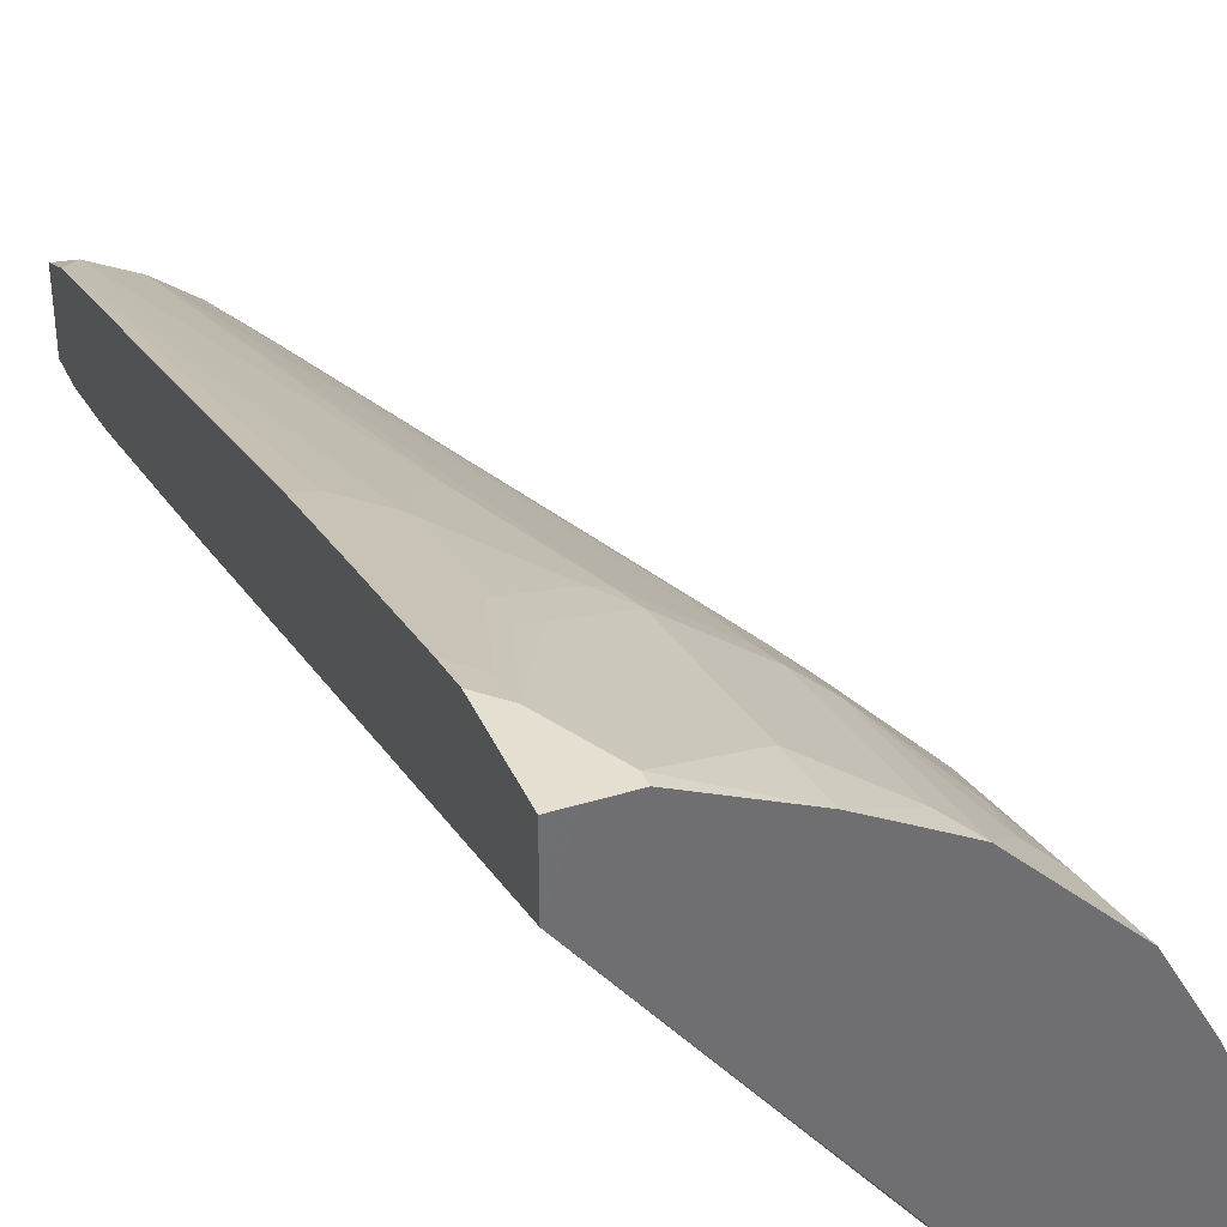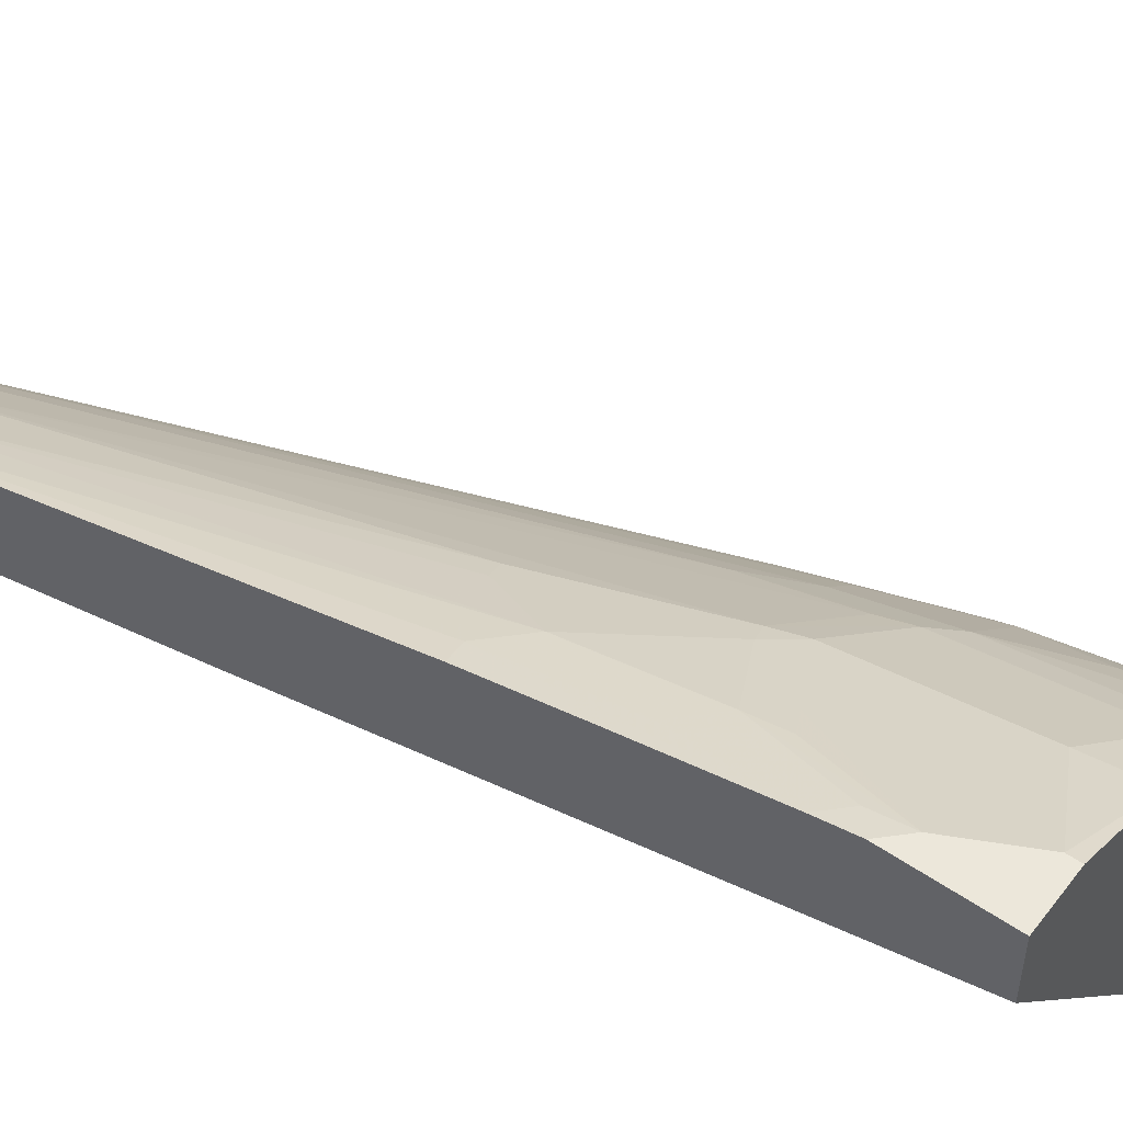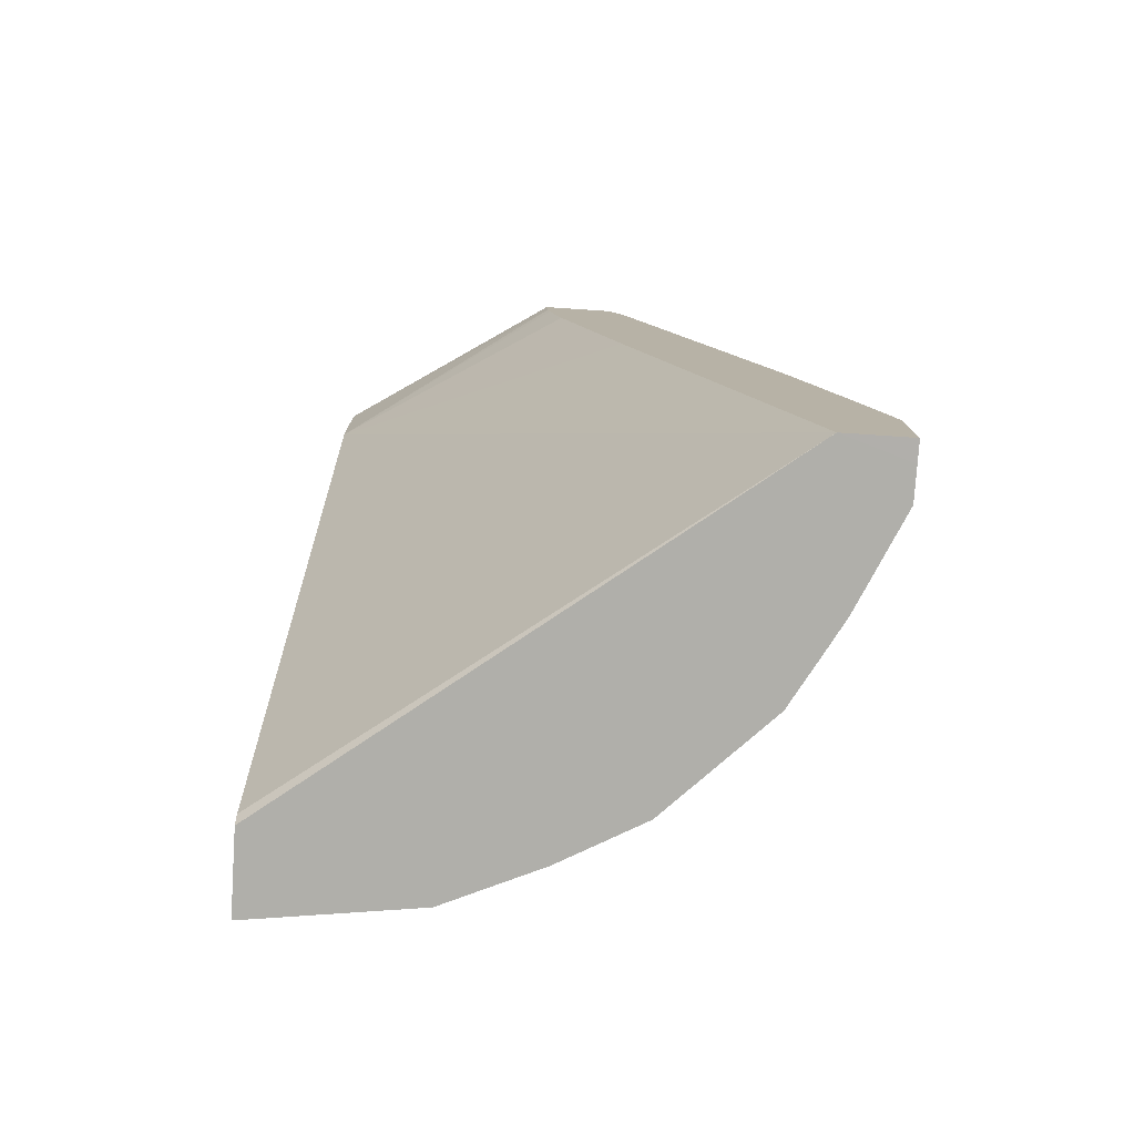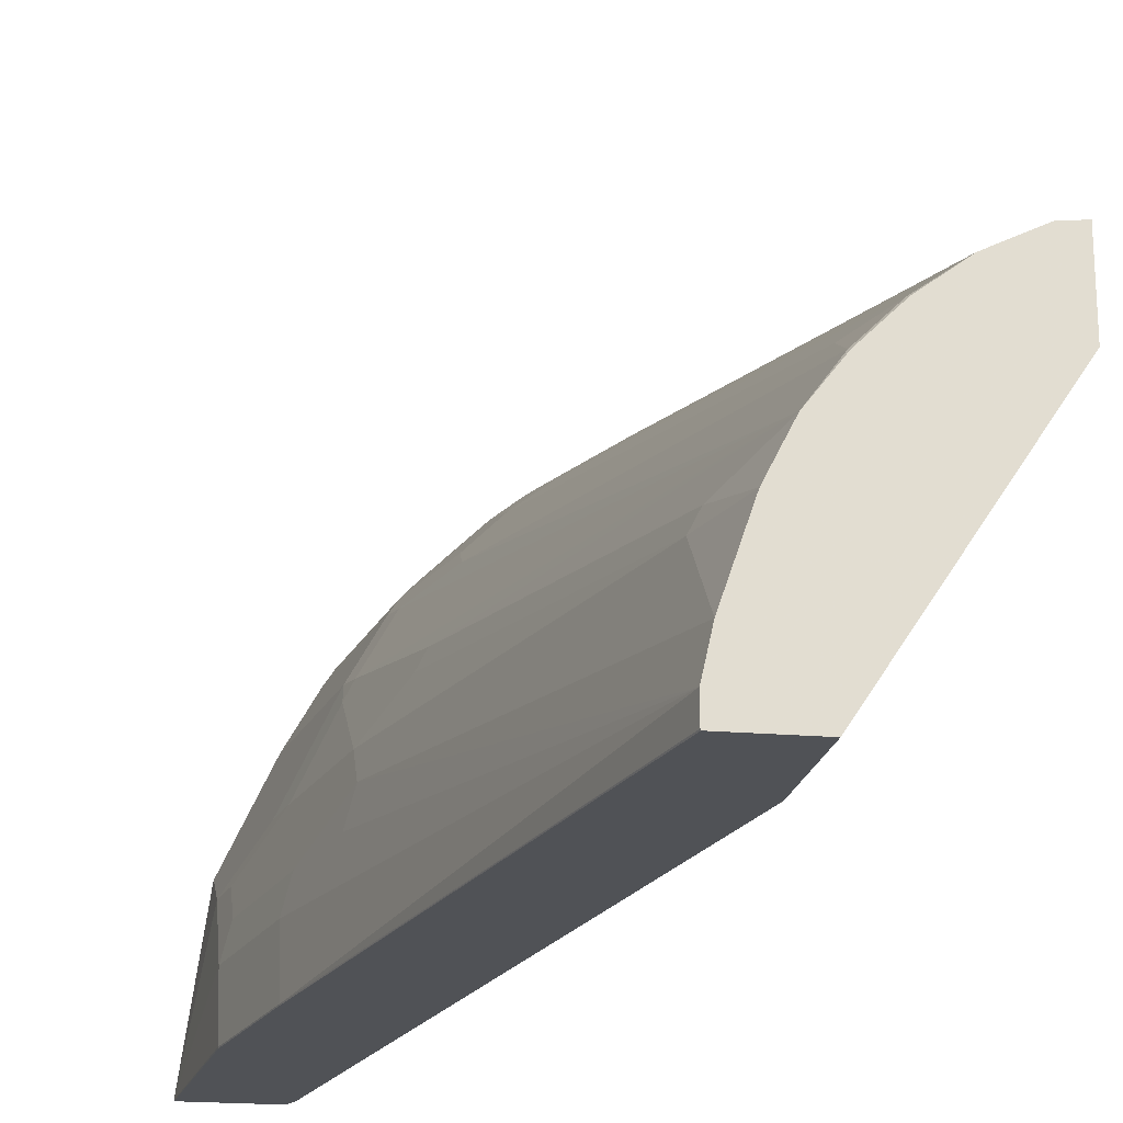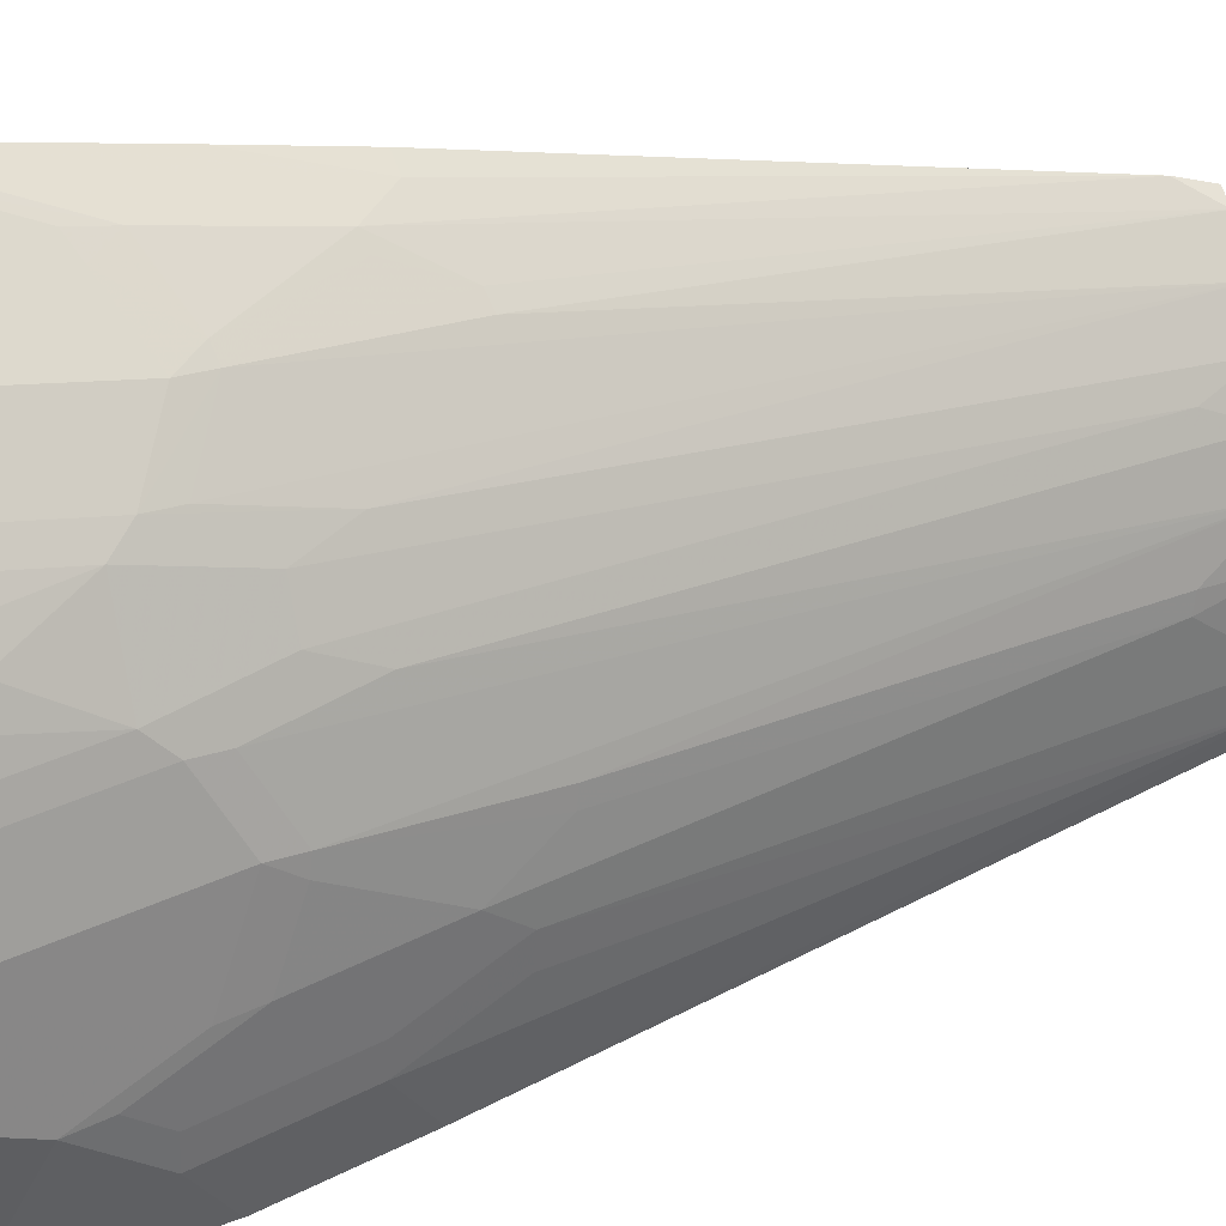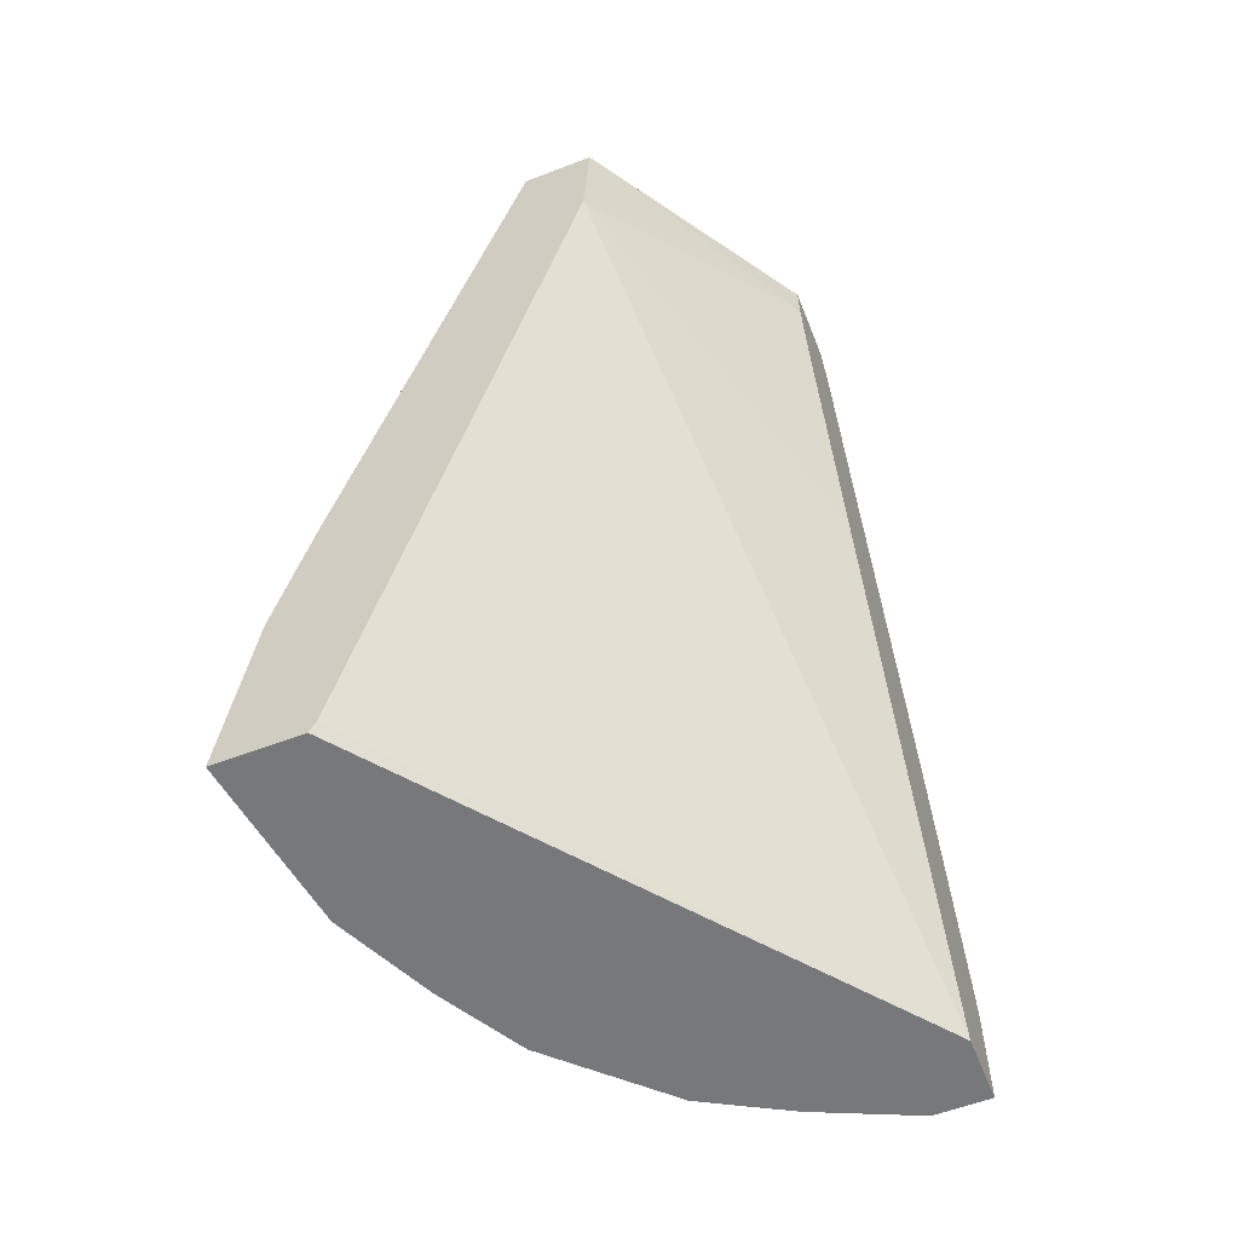
<metadata>
{"format":"obj","ext":"obj","renderer":"f3d","projection":"perspective","resolution":1024,"background":"white","views":[{"elev":36.6,"azim":158.1,"up":"+Y"},{"elev":52.0,"azim":126.4,"up":"+Y"},{"elev":-78.0,"azim":86.2,"up":"+Z"},{"elev":-21.1,"azim":-8.6,"up":"+Y"},{"elev":51.4,"azim":-104.0,"up":"+Y"},{"elev":-57.4,"azim":21.7,"up":"+Z"}]}
</metadata>
<code>
v -0.1589 -0.000651 0.3109
v -0.06825 0.1383 0.2876
v -0.06825 0.1376 0.3109
v -0.2025 -0.000651 0.3109
v -0.1623 -0.000651 0.2433
v -0.06825 0.1401 0.2774
v -0.06825 0.1839 0.3109
v -0.2028 1.736e-05 0.3109
v -0.3038 -0.000651 -0.06011
v -0.06825 0.1876 0.09146
v -0.06825 0.1487 0.2358
v -0.06825 0.1484 0.2369
v -0.2839 -0.000651 -0.2433
v -0.06825 0.2839 -0.2507
v -0.08113 0.1825 0.3109
v -0.06825 0.194 0.2883
v -0.2028 0.01354 0.3109
v -0.3042 1.736e-05 -0.06082
v -0.3245 1.736e-05 -0.1419
v -0.3241 -0.000651 -0.1413
v -0.2876 -0.000651 -0.2507
v -0.08113 0.3245 -0.2507
v -0.06825 0.3245 -0.2507
v -0.09466 0.1757 0.3109
v -0.1014 0.2788 -0.03801
v -0.1217 0.2586 0.002566
v -0.1318 0.2535 0.005095
v -0.06825 0.282 -0.01931
v -0.08113 0.2788 -0.01772
v -0.1977 0.03636 0.3109
v -0.2788 0.08115 -0.01772
v -0.2839 0.06084 -0.02025
v -0.3042 0.04057 -0.08111
v -0.3245 0.04057 -0.1622
v -0.3383 1.736e-05 -0.2507
v -0.3383 -0.000651 -0.2507
v -0.1014 0.3245 -0.2507
v -0.06825 0.3245 -0.1899
v -0.1082 0.169 0.3109
v -0.1014 0.2991 -0.1191
v -0.142 0.2788 -0.09881
v -0.1116 0.2738 -0.03548
v -0.1521 0.2738 -0.09628
v -0.06825 0.2991 -0.08595
v -0.08113 0.2991 -0.09881
v -0.1825 0.08115 0.3109
v -0.1977 0.08115 0.2661
v -0.2788 0.1014 -0.03801
v -0.2991 0.08115 -0.09881
v -0.2991 0.06084 -0.07858
v -0.3194 0.06084 -0.1597
v -0.3194 0.08115 -0.18
v -0.3245 0.08115 -0.2028
v -0.3245 0.1014 -0.2433
v -0.3245 0.1014 -0.2507
v -0.1594 0.2984 -0.2507
v -0.1014 0.3245 -0.2433
v -0.08113 0.3245 -0.2028
v -0.06825 0.3194 -0.167
v -0.1318 0.1521 0.3092
v -0.1312 0.1515 0.3109
v -0.1927 0.2535 -0.1166
v -0.1927 0.2332 -0.05576
v -0.08113 0.3194 -0.18
v -0.1014 0.3042 -0.1419
v -0.1149 0.2974 -0.1351
v -0.1555 0.2771 -0.1149
v -0.196 0.2569 -0.1351
v -0.1758 0.09461 0.3109
v -0.1927 0.09127 0.2687
v -0.2586 0.1217 0.002566
v -0.2788 0.142 -0.09881
v -0.2991 0.1014 -0.1191
v -0.3042 0.1014 -0.1419
v -0.3042 0.142 -0.2231
v -0.2984 0.1594 -0.2507
v -0.1825 0.2855 -0.2507
v -0.196 0.2771 -0.2366
v -0.1555 0.2974 -0.2163
v -0.1487 0.1487 0.2771
v -0.1521 0.1318 0.3092
v -0.2095 0.2298 -0.08787
v -0.1514 0.1311 0.3109
v -0.2095 0.2501 -0.1487
v -0.169 0.1082 0.3109
v -0.2535 0.1318 0.005095
v -0.2738 0.1521 -0.09628
v -0.2771 0.1555 -0.1149
v -0.2974 0.1555 -0.2163
v -0.2855 0.1825 -0.2507
v -0.2771 0.196 -0.2366
v -0.2095 0.2704 -0.2507
v -0.2095 0.2704 -0.2501
v -0.2298 0.2095 -0.08787
v -0.2332 0.1926 -0.05576
v -0.2501 0.2095 -0.1487
v -0.2298 0.2501 -0.2298
v -0.2366 0.2366 -0.196
v -0.2535 0.1926 -0.1166
v -0.2569 0.196 -0.1351
v -0.2704 0.2095 -0.2507
v -0.2704 0.2095 -0.2501
v -0.2501 0.2298 -0.2298
f 1 2 3
f 48 71 72
f 49 73 52
f 49 52 51
f 52 73 74
f 52 74 53
f 53 74 75
f 53 75 54
f 54 75 76
f 54 76 55
f 56 77 78
f 56 78 79
f 56 79 57
f 57 79 67
f 57 67 58
f 58 67 66
f 58 66 65
f 60 80 81
f 60 81 83
f 60 83 61
f 60 63 82
f 60 82 80
f 48 72 73
f 47 71 48
f 47 86 71
f 47 70 86
f 35 54 55
f 35 53 54
f 37 56 57
f 38 58 64
f 38 64 59
f 39 60 61
f 39 43 62
f 39 62 63
f 39 63 60
f 40 45 59
f 62 68 63
f 40 59 64
f 40 58 65
f 40 65 66
f 40 66 41
f 41 66 67
f 41 67 43
f 41 43 42
f 43 67 68
f 43 68 62
f 46 69 70
f 46 70 47
f 40 64 58
f 34 53 35
f 63 68 82
f 67 78 68
f 85 95 99
f 85 99 87
f 85 87 86
f 87 99 100
f 87 100 88
f 88 100 91
f 88 91 89
f 90 91 102
f 90 102 101
f 91 100 96
f 91 96 102
f 92 101 102
f 92 102 103
f 92 103 97
f 92 97 93
f 94 96 99
f 94 99 95
f 96 100 99
f 96 98 103
f 96 103 102
f 97 103 98
f 84 98 96
f 84 97 98
f 84 93 97
f 82 96 94
f 68 84 82
f 68 78 93
f 68 93 84
f 69 85 70
f 70 85 86
f 71 86 87
f 71 87 72
f 72 87 88
f 72 88 74
f 72 74 73
f 67 79 78
f 74 88 75
f 75 88 89
f 76 89 91
f 76 91 90
f 77 92 93
f 80 82 94
f 80 94 95
f 80 95 81
f 81 85 83
f 81 95 85
f 82 84 96
f 75 89 76
f 34 52 53
f 77 93 78
f 33 51 34
f 2 23 38
f 2 38 59
f 2 59 44
f 2 44 28
f 2 28 16
f 2 16 7
f 2 7 3
f 4 8 9
f 5 10 11
f 5 11 12
f 5 12 6
f 5 13 14
f 5 14 10
f 7 16 15
f 8 17 18
f 8 18 9
f 9 18 19
f 9 19 20
f 13 21 14
f 14 21 36
f 14 36 35
f 2 14 23
f 2 10 14
f 2 11 10
f 2 12 11
f 34 51 52
f 1 3 7
f 1 7 15
f 1 15 24
f 1 24 39
f 1 39 61
f 1 61 83
f 1 83 85
f 1 85 69
f 1 69 46
f 14 35 55
f 1 46 30
f 1 17 8
f 1 8 4
f 1 4 9
f 1 9 20
f 1 20 36
f 1 21 13
f 1 13 5
f 1 5 2
f 2 5 6
f 2 6 12
f 1 30 17
f 14 55 76
f 1 36 21
f 14 90 101
f 24 27 39
f 25 40 41
f 25 41 42
f 25 42 26
f 25 29 45
f 25 45 40
f 26 42 43
f 26 43 27
f 27 43 39
f 28 44 29
f 22 38 23
f 29 44 59
f 30 47 31
f 31 47 48
f 31 48 73
f 31 73 49
f 31 49 51
f 31 51 50
f 31 50 33
f 31 33 32
f 14 76 90
f 33 50 51
f 29 59 45
f 22 58 38
f 30 46 47
f 22 37 57
f 14 101 92
f 14 92 77
f 22 57 58
f 14 77 56
f 14 56 37
f 14 37 22
f 14 22 23
f 15 25 26
f 15 26 27
f 15 27 24
f 16 28 29
f 15 16 25
f 17 30 31
f 17 31 32
f 17 32 33
f 17 33 18
f 19 36 20
f 19 35 36
f 18 33 34
f 18 34 19
f 16 29 25
f 19 34 35

</code>
